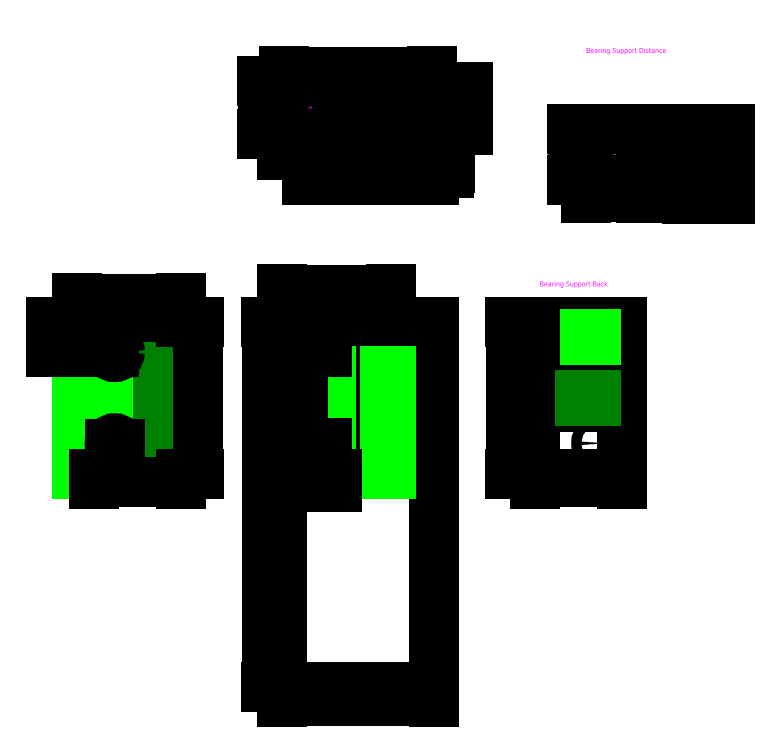
<metadata>
{"format":"dxf","ext":"dxf","renderer":"ezdxf+matplotlib","layout":"modelspace","background":"white","min_lineweight":24,"dpi":150}
</metadata>
<code>
0
SECTION
2
ENTITIES
0
HATCH
8
pipe
10
0
20
0
30
0
210
0
220
0
230
1
2
ansi31
70
    0
71
    0
91
    1
92
    0
93
    2
72
    2
10
2.19
20
569.8
40
10.65
50
0
51
360
73
    1
72
    2
10
2.19
20
569.8
40
8
50
0
51
360
73
    1
97
    0
75
    0
76
    1
52
0.7854
41
1
77
    0
78
    0
98
    0
0
HATCH
8
pipe
10
0
20
0
30
0
210
0
220
0
230
1
2
ansi31
70
    0
71
    0
91
    1
92
    0
93
    2
72
    2
10
147.8
20
569.8
40
10.65
50
0
51
360
73
    1
72
    2
10
147.8
20
569.8
40
8
50
0
51
360
73
    1
97
    0
75
    0
76
    1
52
3.927
41
1
77
    0
78
    0
98
    0
0
DIMENSION
8
measurements
2
*D1
10
-14.7
20
0
30
0
11
-16.57
21
180
31
0
70
   32
71
    5
3
Standard
53
0
210
0
220
0
230
1
13
0
23
360
33
0
14
0
24
0
34
0
50
90
0
DIMENSION
8
measurements
2
*D2
10
150
20
-14.22
30
0
11
75
21
-12.35
31
0
70
   32
71
    5
3
Standard
53
0
210
0
220
0
230
1
13
0
23
0
33
0
14
150
24
0
34
0
0
LWPOLYLINE
8
platform
90
    5
70
    1
43
0
10
0
20
0
10
150
20
0
10
150
20
360
10
0
20
360
10
0
20
360
0
LINE
8
bearing
10
17.25
20
569.8
11
38.46
21
591
0
LINE
8
bearing
10
38.46
20
591
11
42
21
587.5
0
LINE
8
bearing
10
42
20
587.5
11
24.32
21
569.8
0
LINE
8
bearing
10
24.32
20
569.8
11
42
21
552.1
0
LINE
8
bearing
10
42
20
552.1
11
38.46
21
548.6
0
LINE
8
bearing
10
38.46
20
548.6
11
17.25
21
569.8
0
CIRCLE
8
pipe
10
2.19
20
569.8
40
10.65
0
CIRCLE
8
pipe
10
2.19
20
569.8
40
8
0
LINE
8
top_view
10
42
20
591
11
36
21
591
0
LINE
8
top_view
10
36
20
591
11
36
21
597
0
LINE
8
top_view
10
36
20
597
11
54
21
597
0
LINE
8
top_view
10
54
20
597
11
54
21
512
0
LINE
8
top_view
10
54
20
512
11
36
21
512
0
LINE
8
top_view
10
42
20
591
11
42
21
548.6
0
LINE
8
top_view
10
42
20
548.6
11
36
21
548.6
0
LINE
8
top_view
10
36
20
548.6
11
36
21
512
0
LINE
8
screw
10
17.25
20
569.8
11
17.25
21
573.8
0
LINE
8
screw
10
17.25
20
573.8
11
21.25
21
573.8
0
LINE
8
screw
10
21.25
20
573.8
11
21.25
21
572.3
0
LINE
8
screw
10
21.25
20
572.3
11
61.25
21
572.3
0
LINE
8
screw
10
61.25
20
572.3
11
61.25
21
569.8
0
LINE
8
screw
10
17.25
20
569.8
11
17.25
21
565.8
0
LINE
8
screw
10
17.25
20
565.8
11
21.25
21
565.8
0
LINE
8
screw
10
21.25
20
565.8
11
21.25
21
567.3
0
LINE
8
screw
10
21.25
20
567.3
11
61.25
21
567.3
0
LINE
8
screw
10
61.25
20
567.3
11
61.25
21
569.8
0
LINE
8
screw
10
54
20
572.3
11
54
21
575.3
0
LINE
8
screw
10
54
20
575.3
11
55
21
575.3
0
LINE
8
screw
10
55
20
575.3
11
55
21
572.3
0
LINE
8
screw
10
55
20
572.3
11
55
21
574.3
0
LINE
8
screw
10
55
20
574.3
11
59
21
574.3
0
LINE
8
screw
10
59
20
574.3
11
59
21
572.3
0
LINE
8
screw
10
54
20
567.3
11
54
21
564.3
0
LINE
8
screw
10
55
20
564.3
11
55
21
567.3
0
LINE
8
screw
10
55
20
567.3
11
55
21
565.3
0
LINE
8
screw
10
55
20
565.3
11
59
21
565.3
0
LINE
8
screw
10
59
20
565.3
11
59
21
567.3
0
LINE
8
screw
10
54
20
564.3
11
55
21
564.3
0
LINE
8
bearing
10
132.7
20
569.8
11
111.5
21
591
0
LINE
8
bearing
10
111.5
20
591
11
108
21
587.5
0
LINE
8
bearing
10
108
20
587.5
11
125.7
21
569.8
0
LINE
8
bearing
10
125.7
20
569.8
11
108
21
552.1
0
LINE
8
bearing
10
108
20
552.1
11
111.5
21
548.6
0
LINE
8
bearing
10
111.5
20
548.6
11
132.7
21
569.8
0
CIRCLE
8
pipe
10
147.8
20
569.8
40
10.65
0
CIRCLE
8
pipe
10
147.8
20
569.8
40
8
0
LINE
8
top_view
10
108
20
591
11
114
21
591
0
LINE
8
top_view
10
114
20
591
11
114
21
597
0
LINE
8
top_view
10
114
20
597
11
96
21
597
0
LINE
8
top_view
10
96
20
597
11
96
21
512
0
LINE
8
top_view
10
96
20
512
11
114
21
512
0
LINE
8
top_view
10
108
20
591
11
108
21
548.6
0
LINE
8
top_view
10
108
20
548.6
11
114
21
548.6
0
LINE
8
top_view
10
114
20
548.6
11
114
21
512
0
LINE
8
screw
10
132.7
20
569.8
11
132.7
21
573.8
0
LINE
8
screw
10
132.7
20
573.8
11
128.7
21
573.8
0
LINE
8
screw
10
128.7
20
573.8
11
128.7
21
572.3
0
LINE
8
screw
10
128.7
20
572.3
11
88.75
21
572.3
0
LINE
8
screw
10
88.75
20
572.3
11
88.75
21
569.8
0
LINE
8
screw
10
132.7
20
569.8
11
132.7
21
565.8
0
LINE
8
screw
10
132.7
20
565.8
11
128.7
21
565.8
0
LINE
8
screw
10
128.7
20
565.8
11
128.7
21
567.3
0
LINE
8
screw
10
128.7
20
567.3
11
88.75
21
567.3
0
LINE
8
screw
10
88.75
20
567.3
11
88.75
21
569.8
0
LINE
8
screw
10
96
20
572.3
11
96
21
575.3
0
LINE
8
screw
10
96
20
575.3
11
95
21
575.3
0
LINE
8
screw
10
95
20
575.3
11
95
21
572.3
0
LINE
8
screw
10
95
20
572.3
11
95
21
574.3
0
LINE
8
screw
10
95
20
574.3
11
91
21
574.3
0
LINE
8
screw
10
91
20
574.3
11
91
21
572.3
0
LINE
8
screw
10
96
20
567.3
11
96
21
564.3
0
LINE
8
screw
10
95
20
564.3
11
95
21
567.3
0
LINE
8
screw
10
95
20
567.3
11
95
21
565.3
0
LINE
8
screw
10
95
20
565.3
11
91
21
565.3
0
LINE
8
screw
10
91
20
565.3
11
91
21
567.3
0
LINE
8
screw
10
96
20
564.3
11
95
21
564.3
0
LINE
8
helper
10
54
20
569.8
11
96
21
569.8
0
LINE
8
top_view
10
54
20
594.8
11
96
21
594.8
0
LINE
8
top_view
10
54
20
544.8
11
96
21
544.8
0
LWPOLYLINE
8
top_view
90
    4
70
    1
43
0
10
0
20
500
10
150
20
500
10
150
20
518
10
0
20
518
0
MTEXT
8
description
10
40
20
630
30
0
40
5
41
28.75
71
    1
72
    1
1
Top view
7
standard
210
0
220
0
230
1
50
0
73
    2
44
1
0
DIMENSION
8
measurements
2
*D3
10
147.8
20
606
30
0
11
75
21
607.8
31
0
70
   32
71
    5
3
Standard
53
0
210
0
220
0
230
1
13
2.19
23
569.8
33
0
14
147.8
24
569.8
34
0
0
LINE
8
bearing_support_front
10
-106
20
210
11
-106
21
360
0
LWPOLYLINE
8
bearing_support_front
90
    5
70
    1
43
0
10
-100
20
360
10
-185
20
360
10
-185
20
210
10
-100
20
210
10
-100
20
210
0
DIMENSION
8
measurements
2
*D4
10
182.5
20
548.6
30
0
11
180.6
21
569.8
31
0
70
   32
71
    5
3
Standard
53
0
210
0
220
0
230
1
13
114
23
591
33
0
14
114
24
548.6
34
0
50
90
0
LINE
8
bearing_support_front
10
-148.4
20
210
11
-148.4
21
360
0
LINE
8
milling_bosch_12mm
10
-142.4
20
210
11
-142.4
21
360
0
LINE
8
milling_bosch_12mm
10
-130.4
20
210
11
-130.4
21
360
0
LINE
8
milling_bosch_12mm
10
-124
20
210
11
-124
21
360
0
LINE
8
milling_bosch_12mm
10
-112
20
210
11
-112
21
360
0
LINE
8
milling_bosch_12mm
10
-202.4
20
210
11
-202.4
21
360
0
LINE
8
milling_bosch_12mm
10
-190.4
20
210
11
-190.4
21
360
0
LINE
8
milling_bosch_12mm
10
-184
20
210
11
-184
21
360
0
LINE
8
milling_bosch_12mm
10
-172
20
210
11
-172
21
360
0
MTEXT
8
description
10
-178
20
399.1
30
0
40
5
41
75.83
71
    1
72
    1
1
Bearing Support Front
7
standard
210
0
220
0
230
1
50
0
73
    2
44
1
0
DIMENSION
8
milling_bosch_12mm
2
*D5
10
-172
20
364.1
30
0
11
-136
21
366
31
0
70
   32
71
    5
3
Standard
53
0
210
0
220
0
230
1
13
-100
23
360
33
0
14
-172
24
360
34
0
0
DIMENSION
8
milling_bosch_12mm
2
*D6
10
-184
20
369.6
30
0
11
-142
21
371.5
31
0
70
   32
71
    5
3
Standard
53
0
210
0
220
0
230
1
13
-100
23
360
33
0
14
-184
24
360
34
0
0
DIMENSION
8
milling_bosch_12mm
2
*D7
10
-190.4
20
375.8
30
0
11
-145.2
21
377.6
31
0
70
   32
71
    5
3
Standard
53
0
210
0
220
0
230
1
13
-100
23
360
33
0
14
-190.4
24
360
34
0
0
DIMENSION
8
milling_bosch_12mm
2
*D8
10
-202.4
20
382
30
0
11
-151.2
21
383.9
31
0
70
   32
71
    5
3
Standard
53
0
210
0
220
0
230
1
13
-100
23
360
33
0
14
-202.4
24
360
34
0
0
DIMENSION
8
measurements
2
*D9
10
-82.83
20
210
30
0
11
-84.7
21
285
31
0
70
   32
71
    5
3
Standard
53
0
210
0
220
0
230
1
13
-100
23
360
33
0
14
-100
24
210
34
0
50
90
0
DIMENSION
8
measurements
2
*D10
10
-100
20
201.4
30
0
11
-142.5
21
203.3
31
0
70
   32
71
    5
3
Standard
53
0
210
0
220
0
230
1
13
-185
23
210
33
0
14
-100
24
210
34
0
0
CIRCLE
8
bearing_support_front
10
-165
20
330
40
5
0
DIMENSION
8
measurements
2
*D11
10
164.5
20
512
30
0
11
162.6
21
515
31
0
70
   32
71
    5
3
Standard
53
0
210
0
220
0
230
1
13
114
23
518
33
0
14
114
24
512
34
0
50
90
0
CIRCLE
8
bearing_support_front
10
-165
20
240
40
5
0
DIMENSION
8
measurements
2
*D12
10
250
20
201.4
30
0
11
292.5
21
203.3
31
0
70
   32
71
    5
3
Standard
53
0
210
0
220
0
230
1
13
335
23
210
33
0
14
250
24
210
34
0
50
180
0
MTEXT
8
description
10
254.3
20
399.8
30
0
40
5
41
73.06
71
    1
72
    1
1
Bearing Support Back
7
standard
210
0
220
0
230
1
50
0
73
    2
44
1
0
DIMENSION
8
measurements
2
*D13
10
-18.86
20
544.8
30
0
11
-20.74
21
570.9
31
0
70
   32
71
    5
3
Standard
53
0
210
0
220
0
230
1
13
36
23
597
33
0
14
54
24
544.8
34
0
50
90
0
LINE
8
helper
10
250
20
285
11
310
21
285
0
LWPOLYLINE
8
bearing_support_back
90
    6
70
    1
43
0
10
250
20
360
10
335
20
360
10
335
20
210
10
250
20
210
10
250
20
210
10
250
20
210
0
CIRCLE
8
bearing_support_back
10
315
20
330
40
5
0
CIRCLE
8
bearing_support_back
10
315
20
240
40
5
0
LINE
8
bearing_support_back
10
250
20
294
11
310
21
294
0
LINE
8
bearing_support_back
10
250
20
276
11
310
21
276
0
LINE
8
bearing_support_back
10
310
20
294
11
310
21
276
0
DIMENSION
8
measurements
2
*D14
10
-226.3
20
330
30
0
11
-228.1
21
345
31
0
70
   32
71
    5
3
Standard
53
0
210
0
220
0
230
1
13
-185
23
360
33
0
14
-165
24
330
34
0
50
90
0
DIMENSION
8
measurements
2
*D15
10
-160
20
227
30
0
11
-165
21
228.9
31
0
70
   32
71
    5
3
Standard
53
0
210
0
220
0
230
1
13
-170
23
240
33
0
14
-160
24
240
34
0
0
LINE
8
milling_bosch_12mm
10
250
20
342
11
310
21
342
0
LINE
8
milling_bosch_12mm
10
250
20
348
11
310
21
348
0
LINE
8
milling_bosch_12mm
10
250
20
282
11
310
21
282
0
LINE
8
milling_bosch_12mm
10
250
20
288
11
310
21
288
0
DIMENSION
8
milling_bosch_12mm
2
*D16
10
244.6
20
210
30
0
11
242.7
21
276
31
0
70
   32
71
    5
3
Standard
53
0
210
0
220
0
230
1
13
250
23
342
33
0
14
250
24
210
34
0
50
90
0
DIMENSION
8
milling_bosch_12mm
2
*D17
10
236.1
20
210
30
0
11
234.2
21
279
31
0
70
   32
71
    5
3
Standard
53
0
210
0
220
0
230
1
13
250
23
348
33
0
14
250
24
210
34
0
50
90
0
DIMENSION
8
measurements
2
*D18
10
226.4
20
360
30
0
11
224.5
21
285
31
0
70
   32
71
    5
3
Standard
53
0
210
0
220
0
230
1
13
250
23
210
33
0
14
250
24
360
34
0
50
90
0
LWPOLYLINE
8
platform
90
    5
70
    1
43
0
10
36
20
360
10
54
20
360
10
54
20
210
10
36
20
210
10
36
20
210
0
CIRCLE
8
platform
10
45
20
330
40
3
0
CIRCLE
8
platform
10
45
20
240
40
3
0
LWPOLYLINE
8
platform
90
    5
70
    1
43
0
10
114
20
360
10
96
20
360
10
96
20
210
10
114
20
210
10
114
20
210
0
CIRCLE
8
platform
10
105
20
330
40
3
0
CIRCLE
8
platform
10
105
20
240
40
3
0
LINE
8
milling_bosch_12mm
10
108
20
210
11
108
21
360
0
LINE
8
milling_bosch_12mm
10
102
20
360
11
102
21
210
0
LINE
8
milling_bosch_12mm
10
48
20
210
11
48
21
360
0
LINE
8
milling_bosch_12mm
10
42
20
210
11
42
21
360
0
DIMENSION
8
milling_bosch_12mm
2
*D19
10
42
20
366.2
30
0
11
21
21
368.1
31
0
70
   32
71
    5
3
Standard
53
0
210
0
220
0
230
1
13
0
23
360
33
0
14
42
24
347.1
34
0
0
DIMENSION
8
milling_bosch_12mm
2
*D20
10
48
20
373.6
30
0
11
24
21
375.5
31
0
70
   32
71
    5
3
Standard
53
0
210
0
220
0
230
1
13
0
23
360
33
0
14
48
24
360
34
0
0
DIMENSION
8
milling_bosch_12mm
2
*D21
10
102
20
381.7
30
0
11
51
21
383.6
31
0
70
   32
71
    5
3
Standard
53
0
210
0
220
0
230
1
13
0
23
360
33
0
14
102
24
360
34
0
0
DIMENSION
8
milling_bosch_12mm
2
*D22
10
108
20
390.7
30
0
11
54
21
392.6
31
0
70
   32
71
    5
3
Standard
53
0
210
0
220
0
230
1
13
0
23
360
33
0
14
108
24
360
34
0
0
DIMENSION
8
measurements
2
*D23
10
54
20
198.1
30
0
11
45
21
200
31
0
70
   32
71
    5
3
Standard
53
0
210
0
220
0
230
1
13
36
23
210
33
0
14
54
24
210
34
0
0
DIMENSION
8
measurements
2
*D24
10
27.15
20
330
30
0
11
25.27
21
345
31
0
70
   32
71
    5
3
Standard
53
0
210
0
220
0
230
1
13
36
23
360
33
0
14
45
24
330
34
0
50
90
0
DIMENSION
8
measurements
2
*D25
10
20.68
20
240
30
0
11
18.81
21
300
31
0
70
   32
71
    5
3
Standard
53
0
210
0
220
0
230
1
13
36
23
360
33
0
14
45
24
240
34
0
50
90
0
DIMENSION
8
measurements
2
*D26
10
96
20
600.2
30
0
11
75
21
602
31
0
70
   32
71
    5
3
Standard
53
0
210
0
220
0
230
1
13
54
23
597
33
0
14
96
24
597
34
0
0
MTEXT
8
description
10
300
20
630
30
0
40
5
41
85.83
71
    1
72
    1
1
Bearing Support Distance
7
standard
210
0
220
0
230
1
50
0
73
    2
44
1
0
LWPOLYLINE
8
bearing_support_distance
90
    5
70
    1
43
0
10
300
20
500
10
354
20
500
10
354
20
550
10
300
20
550
10
300
20
550
0
DIMENSION
8
measurements
2
*D27
10
287.5
20
500
30
0
11
285.6
21
525
31
0
70
   32
71
    5
3
Standard
53
0
210
0
220
0
230
1
13
300
23
550
33
0
14
300
24
500
34
0
50
90
0
DIMENSION
8
measurements
2
*D28
10
354
20
482.8
30
0
11
327
21
484.6
31
0
70
   32
71
    5
3
Standard
53
0
210
0
220
0
230
1
13
300
23
550
33
0
14
354
24
550
34
0
0
CIRCLE
8
bearing_support_distance
10
327
20
525
40
6
0
LWPOLYLINE
8
bearing_support_distance
90
    5
70
    1
43
0
10
400
20
500
10
442
20
500
10
442
20
550
10
400
20
550
10
400
20
550
0
CIRCLE
8
bearing_support_distance
10
421
20
525
40
6
0
DIMENSION
8
measurements
2
*D29
10
442
20
482.6
30
0
11
421
21
484.4
31
0
70
   32
71
    5
3
Standard
53
0
210
0
220
0
230
1
13
400
23
500
33
0
14
442
24
500
34
0
0
DIMENSION
8
measurements
2
*D30
10
386.5
20
500
30
0
11
384.7
21
525
31
0
70
   32
71
    5
3
Standard
53
0
210
0
220
0
230
1
13
400
23
550
33
0
14
400
24
500
34
0
50
90
0
CIRCLE
8
bearing_support_distance
10
410
20
510
40
2
0
CIRCLE
8
bearing_support_distance
10
410
20
540
40
2
0
CIRCLE
8
bearing_support_distance
10
432
20
540
40
2
0
CIRCLE
8
bearing_support_distance
10
432
20
510
40
2
0
ENDSEC
0
EOF

</code>
